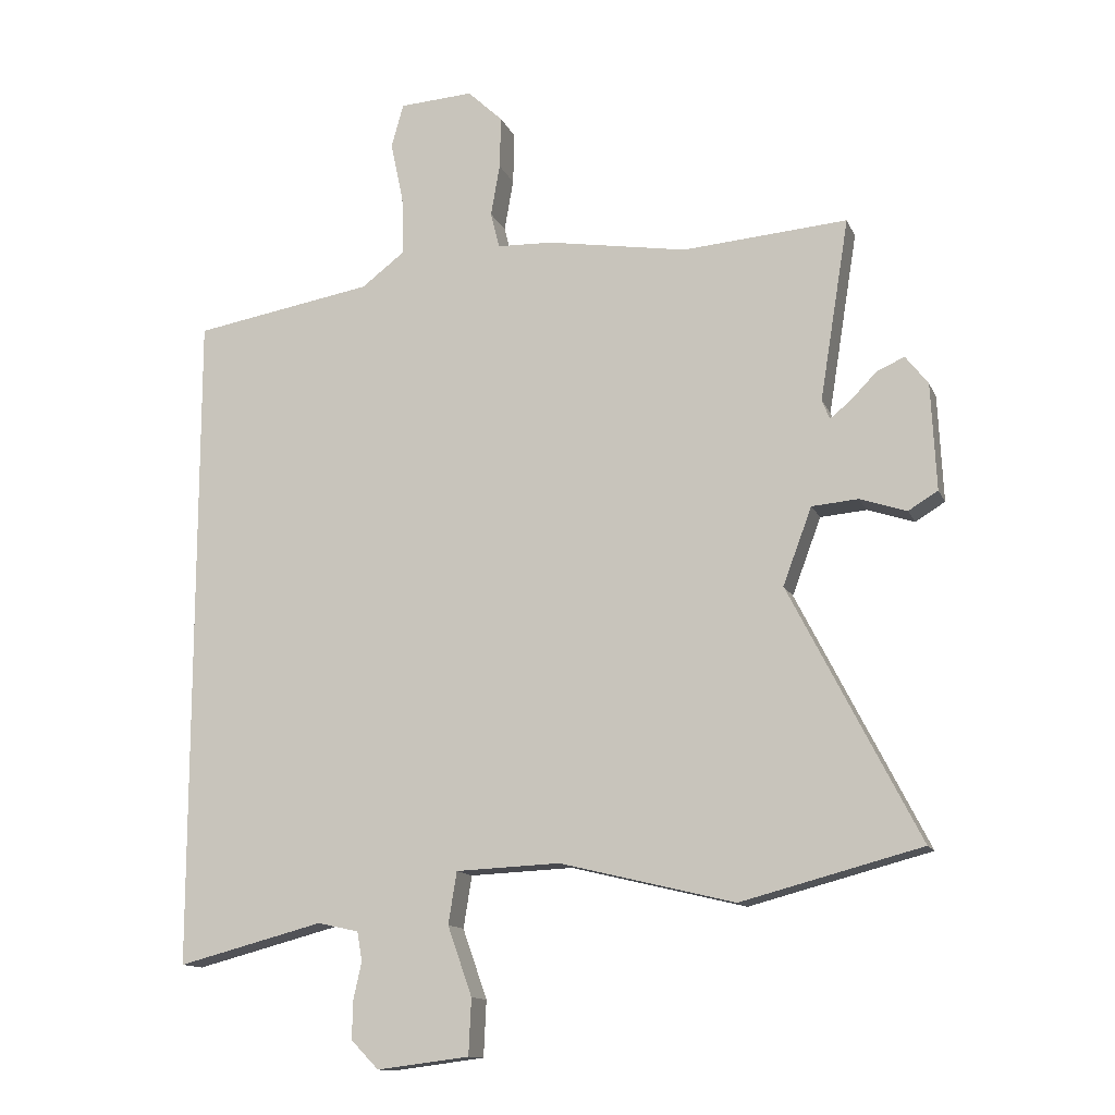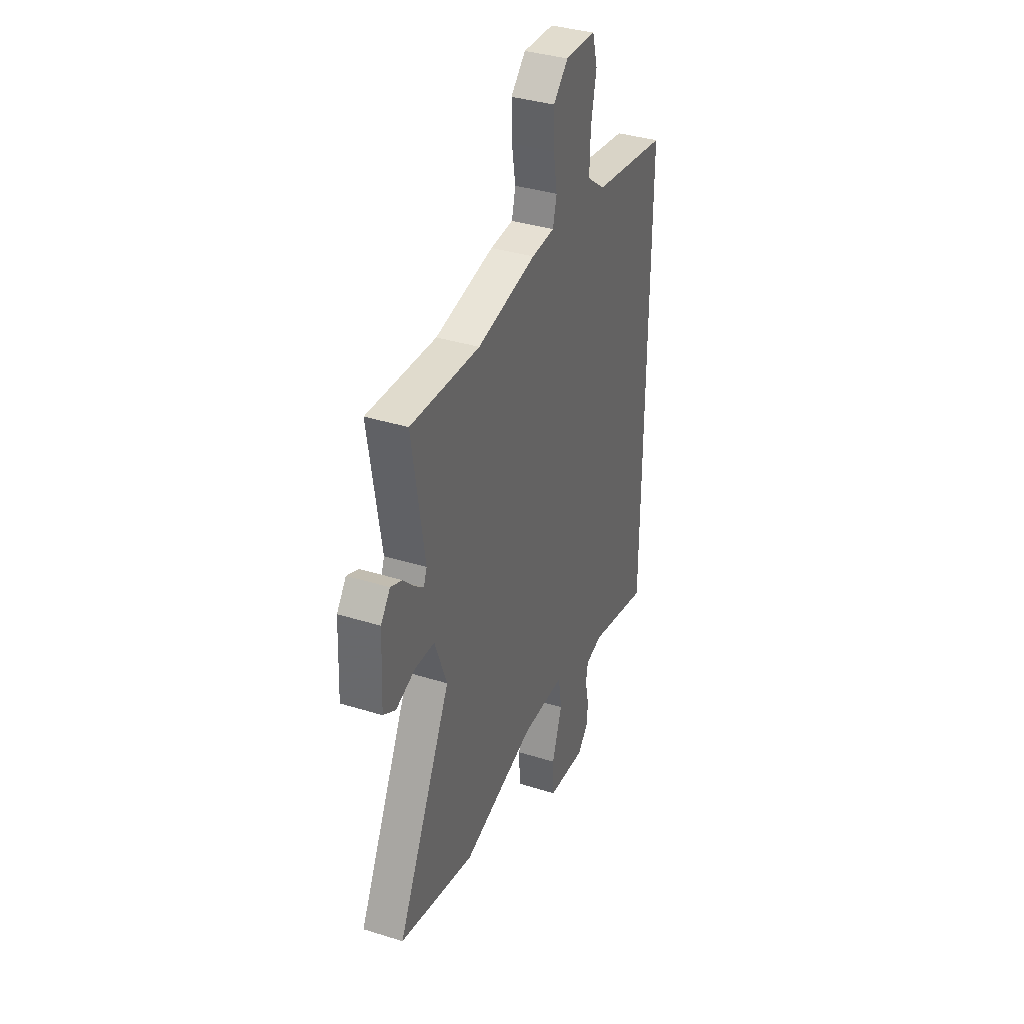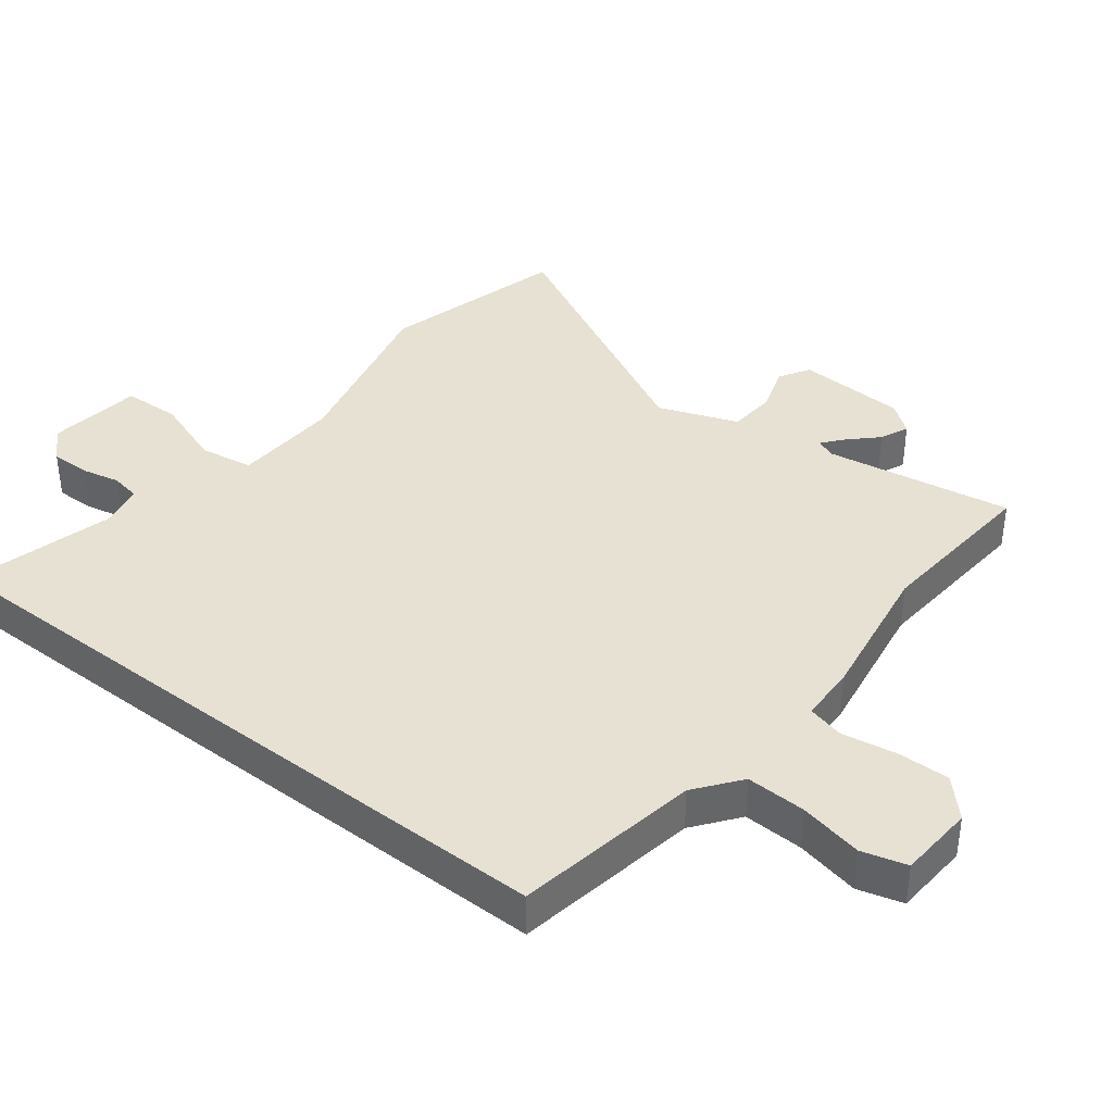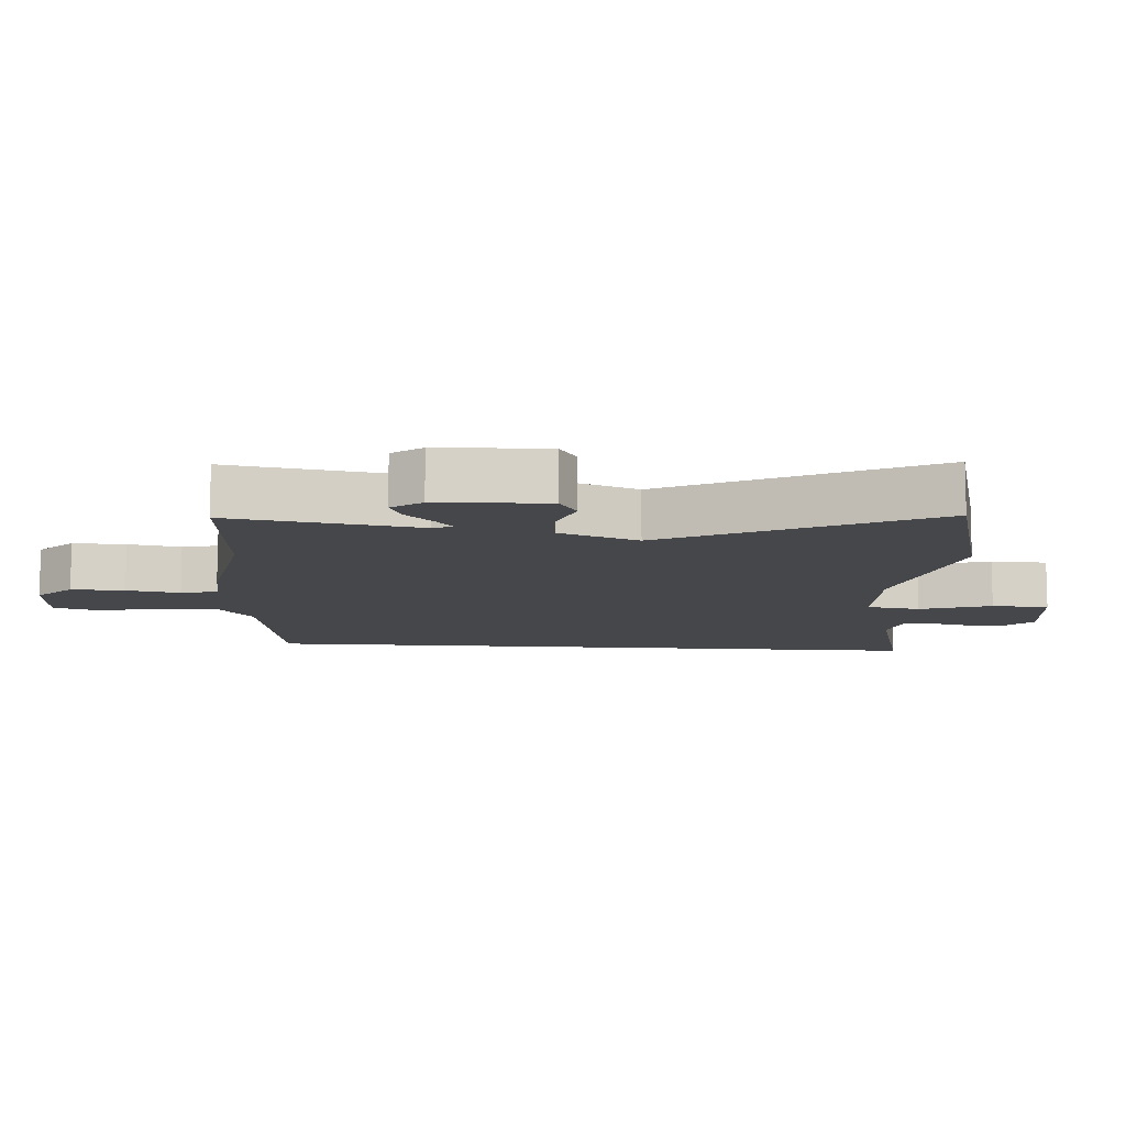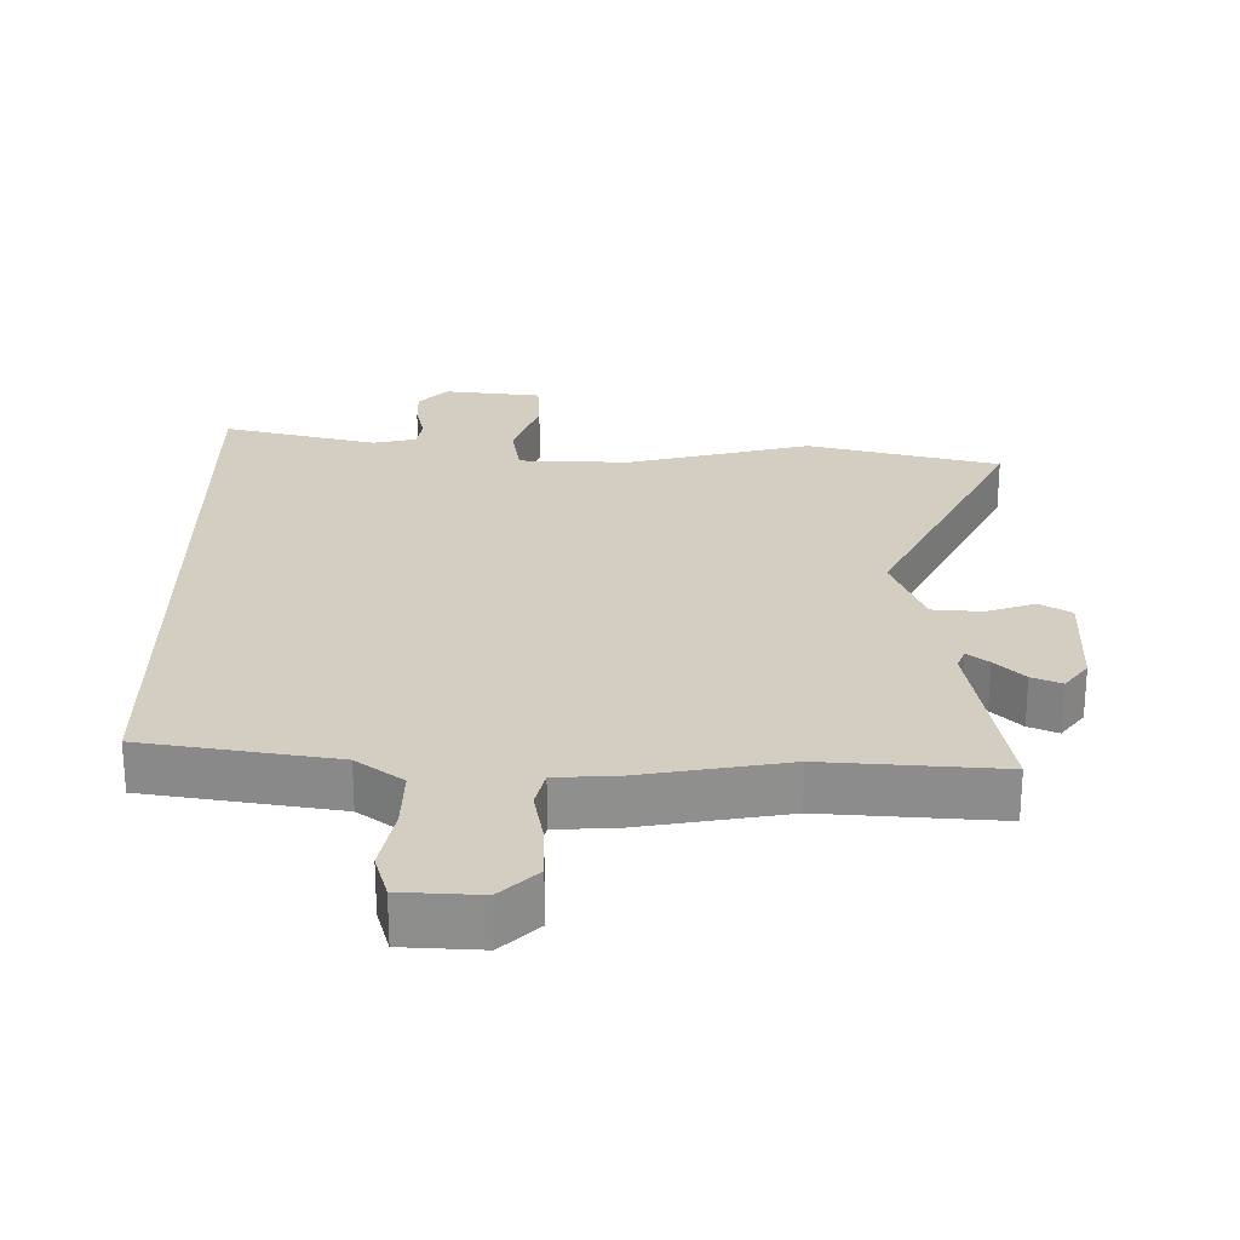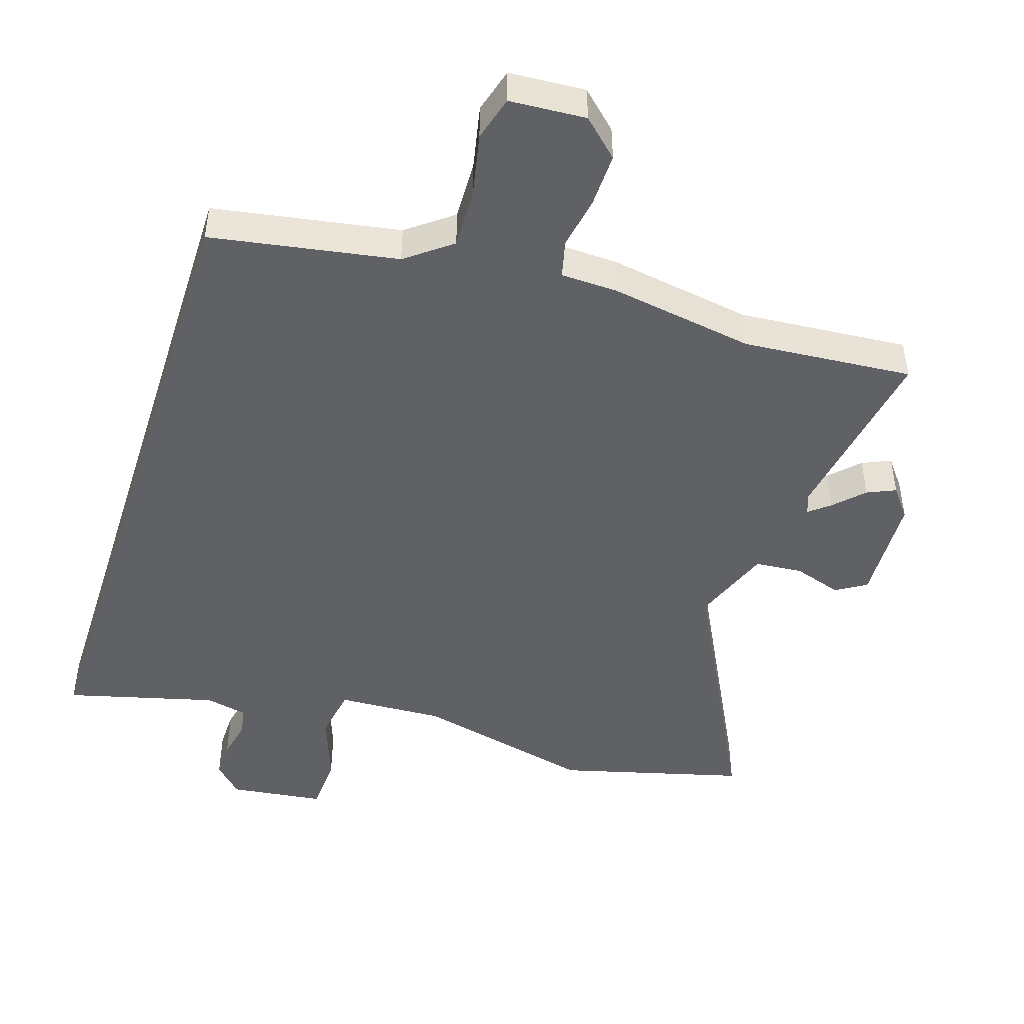
<metadata>
{"format":"obj","ext":"obj","renderer":"f3d","projection":"perspective","resolution":1024,"background":"white","views":[{"elev":-13.1,"azim":17.1,"up":"+Z"},{"elev":37.0,"azim":111.9,"up":"+Z"},{"elev":38.7,"azim":-52.1,"up":"+Y"},{"elev":-10.4,"azim":85.5,"up":"+Y"},{"elev":25.1,"azim":-0.1,"up":"+Y"},{"elev":-46.4,"azim":-17.8,"up":"+Y"}]}
</metadata>
<code>
v -0.5 0.07 0.433
v -0.219 0.07 0.481
v -0.151 0.07 0.533
v -0.154 0.07 0.624
v -0.174 0.07 0.72
v -0.155 0.07 0.788
v -0.04 0.07 0.795
v 0.015 0.07 0.743
v 0.013 0.07 0.662
v -0.001 0.07 0.581
v 0.013 0.07 0.525
v 0.099 0.07 0.522
v 0.318 0.07 0.486
v 0.575 0.07 0.506
v 0.529 0.07 0.222
v 0.541 0.07 0.192
v 0.572 0.07 0.217
v 0.614 0.07 0.26
v 0.657 0.07 0.279
v 0.692 0.07 0.234
v 0.7 0.07 0.068
v 0.654 0.07 0.04
v 0.581 0.07 0.064
v 0.509 0.07 0.058
v 0.464 0.07 -0.062
v 0.666 0.07 -0.456
v 0.385 0.07 -0.53
v 0.113 0.07 -0.464
v -0.049 0.07 -0.471
v -0.062 0.07 -0.552
v -0.024 0.07 -0.66
v -0.028 0.07 -0.747
v -0.172 0.07 -0.765
v -0.215 0.07 -0.721
v -0.214 0.07 -0.662
v -0.201 0.07 -0.603
v -0.209 0.07 -0.558
v -0.273 0.07 -0.544
v -0.5 0.07 -0.603
v -0.5 0 0.433
v -0.219 0 0.481
v -0.151 0 0.533
v -0.154 0 0.624
v -0.174 0 0.72
v -0.155 0 0.788
v -0.04 0 0.795
v 0.015 0 0.743
v 0.013 0 0.662
v -0.001 0 0.581
v 0.013 0 0.525
v 0.099 0 0.522
v 0.318 0 0.486
v 0.575 0 0.506
v 0.529 0 0.222
v 0.541 0 0.192
v 0.572 0 0.217
v 0.614 0 0.26
v 0.657 0 0.279
v 0.692 0 0.234
v 0.7 0 0.068
v 0.654 0 0.04
v 0.581 0 0.064
v 0.509 0 0.058
v 0.464 0 -0.062
v 0.666 0 -0.456
v 0.385 0 -0.53
v 0.113 0 -0.464
v -0.049 0 -0.471
v -0.062 0 -0.552
v -0.024 0 -0.66
v -0.028 0 -0.747
v -0.172 0 -0.765
v -0.215 0 -0.721
v -0.214 0 -0.662
v -0.201 0 -0.603
v -0.209 0 -0.558
v -0.273 0 -0.544
v -0.5 0 -0.603
f 38 39 1 2
f 37 38 2 3
f 36 37 3
f 34 35 36
f 33 34 36
f 32 33 36
f 31 32 36
f 30 31 36
f 29 30 36 3
f 28 29 3 4
f 28 4 5
f 27 28 5
f 26 27 5
f 25 26 5
f 21 22 23
f 20 21 23
f 19 20 23
f 18 19 23
f 17 18 23
f 16 17 23 24
f 15 16 24 25
f 13 14 15 25
f 11 12 13 25
f 8 9 10
f 7 8 10
f 6 7 10
f 5 6 10
f 5 10 11
f 5 11 25
f 41 40 78 77
f 42 41 77 76
f 42 76 75
f 75 74 73
f 75 73 72
f 75 72 71
f 75 71 70
f 75 70 69
f 42 75 69 68
f 43 42 68 67
f 44 43 67
f 44 67 66
f 44 66 65
f 44 65 64
f 62 61 60
f 62 60 59
f 62 59 58
f 62 58 57
f 62 57 56
f 63 62 56 55
f 64 63 55 54
f 64 54 53 52
f 64 52 51 50
f 49 48 47
f 49 47 46
f 49 46 45
f 49 45 44
f 50 49 44
f 64 50 44
f 1 40 41 2
f 2 41 42 3
f 3 42 43 4
f 4 43 44 5
f 5 44 45 6
f 6 45 46 7
f 7 46 47 8
f 8 47 48 9
f 9 48 49 10
f 10 49 50 11
f 11 50 51 12
f 12 51 52 13
f 13 52 53 14
f 14 53 54 15
f 15 54 55 16
f 16 55 56 17
f 17 56 57 18
f 18 57 58 19
f 19 58 59 20
f 20 59 60 21
f 21 60 61 22
f 22 61 62 23
f 23 62 63 24
f 24 63 64 25
f 25 64 65 26
f 26 65 66 27
f 27 66 67 28
f 28 67 68 29
f 29 68 69 30
f 30 69 70 31
f 31 70 71 32
f 32 71 72 33
f 33 72 73 34
f 34 73 74 35
f 35 74 75 36
f 36 75 76 37
f 37 76 77 38
f 38 77 78 39
f 39 78 40 1

</code>
